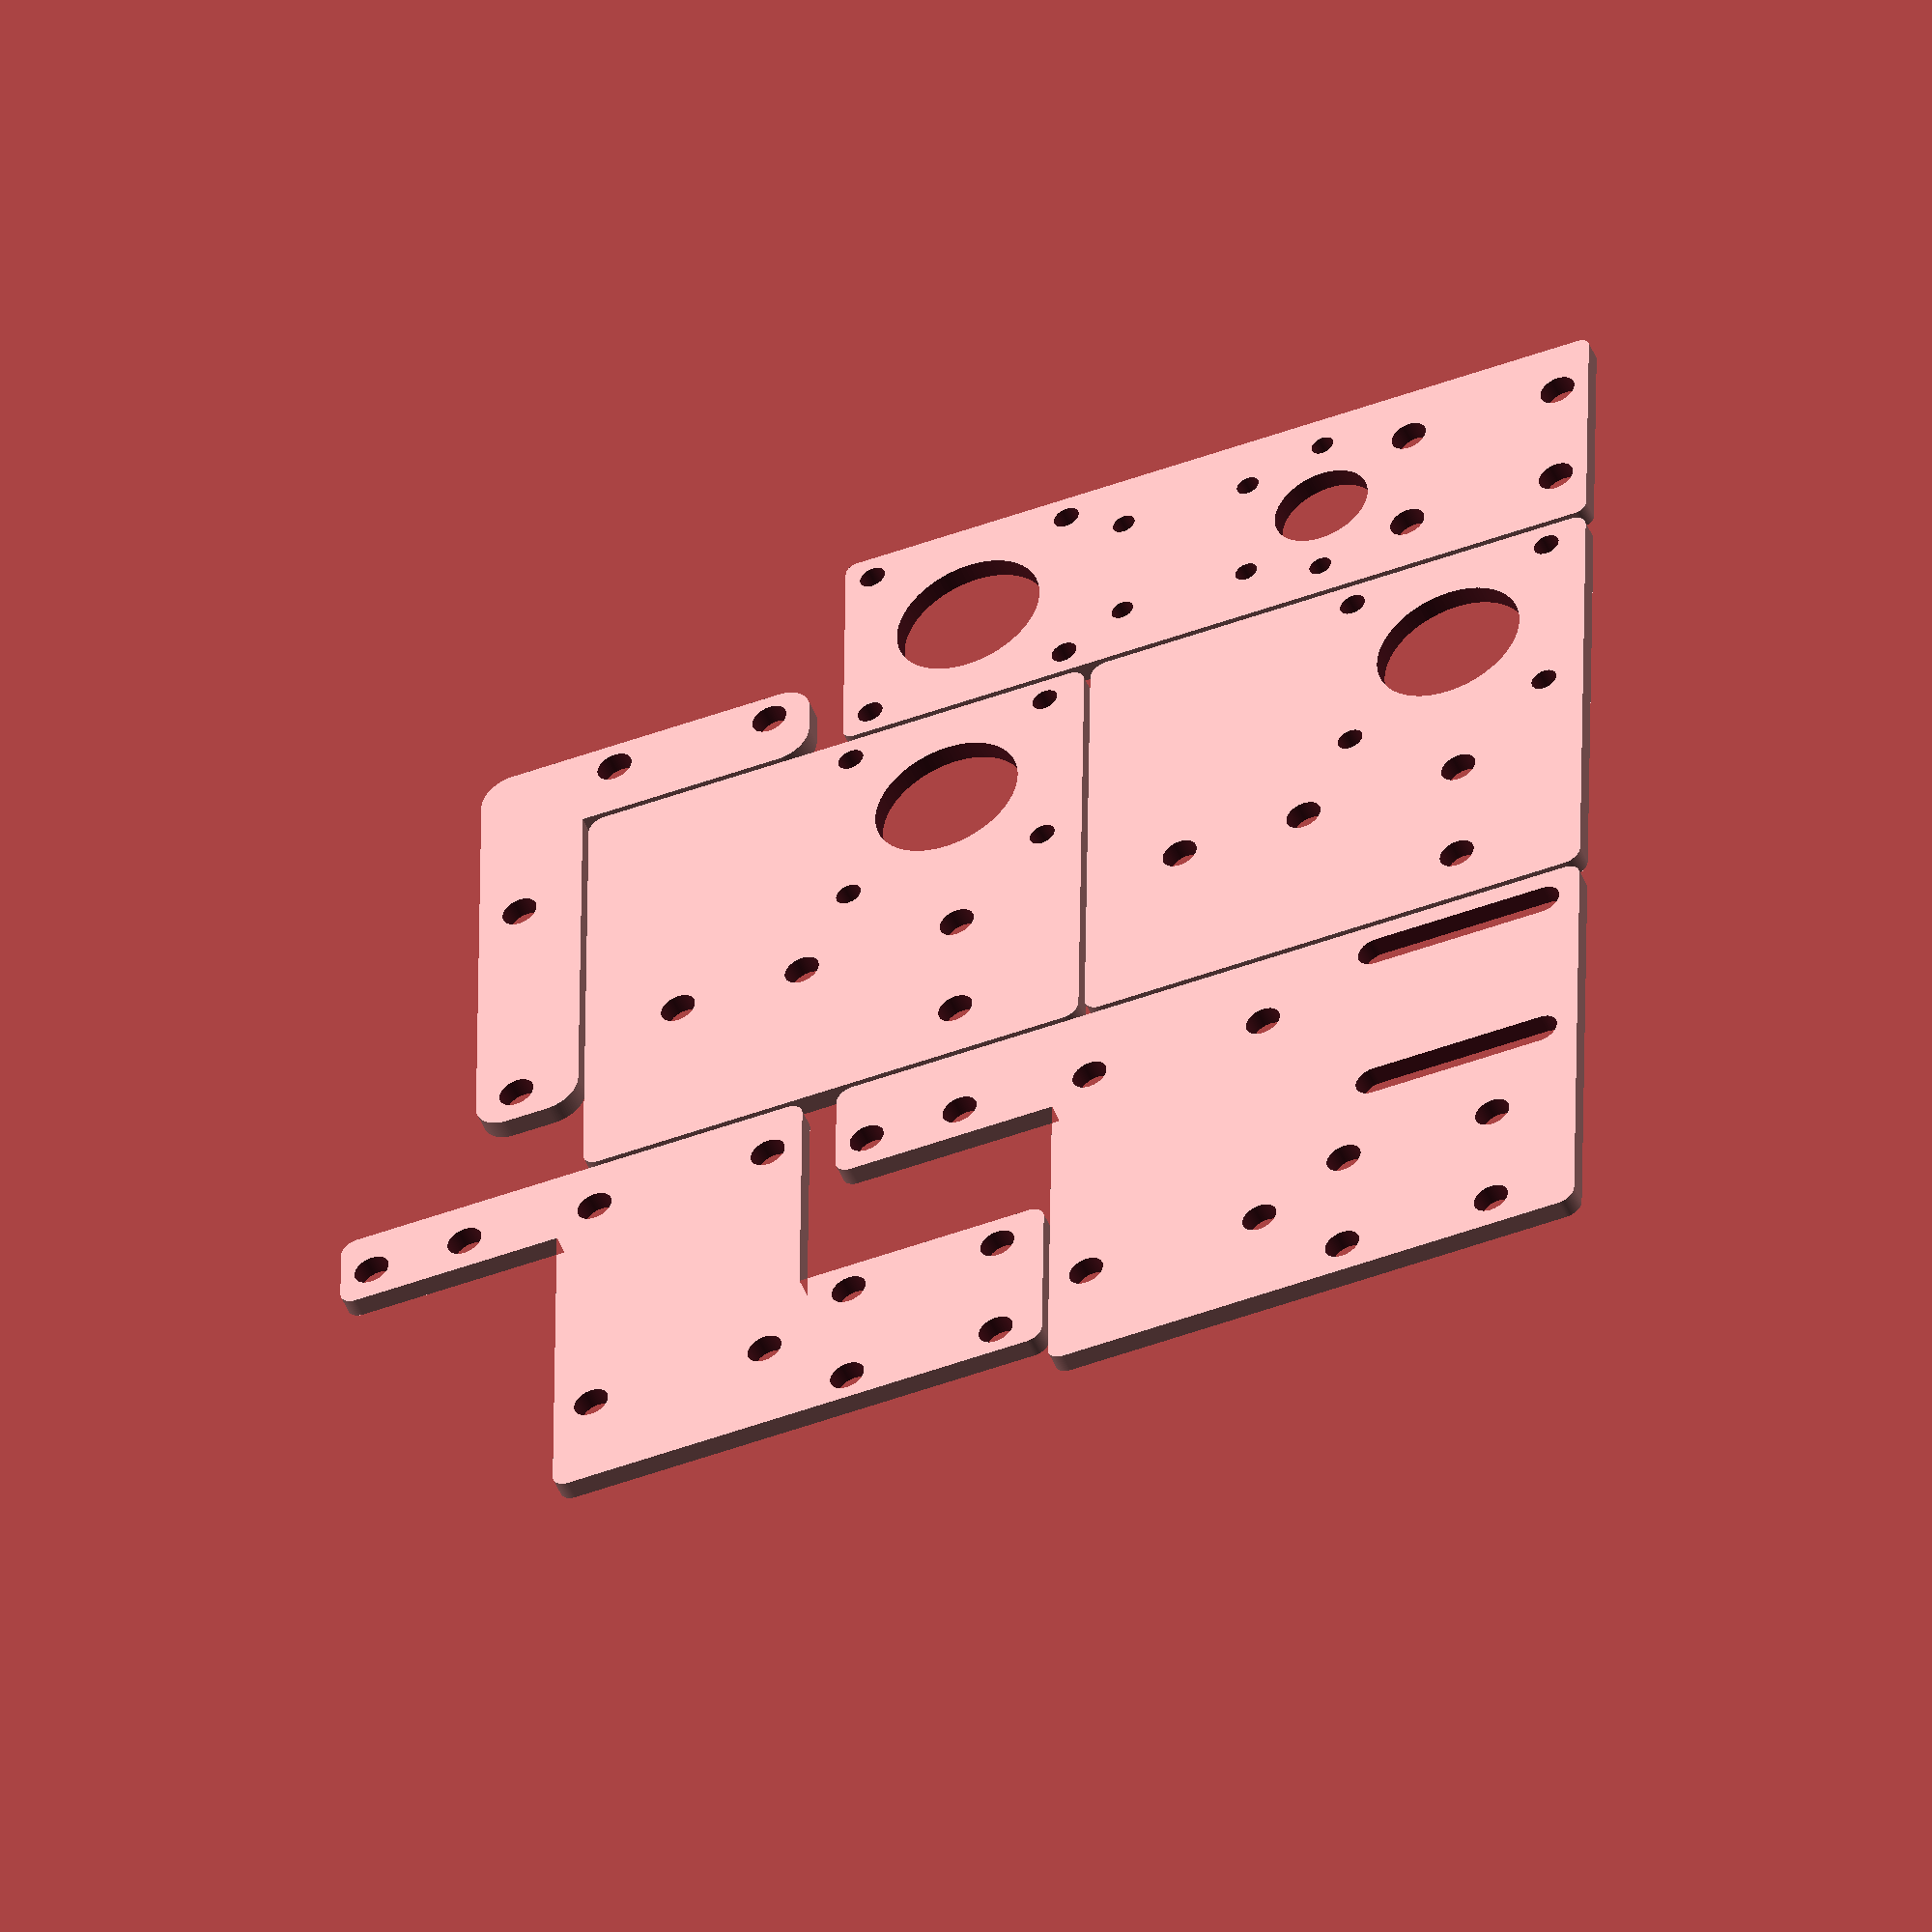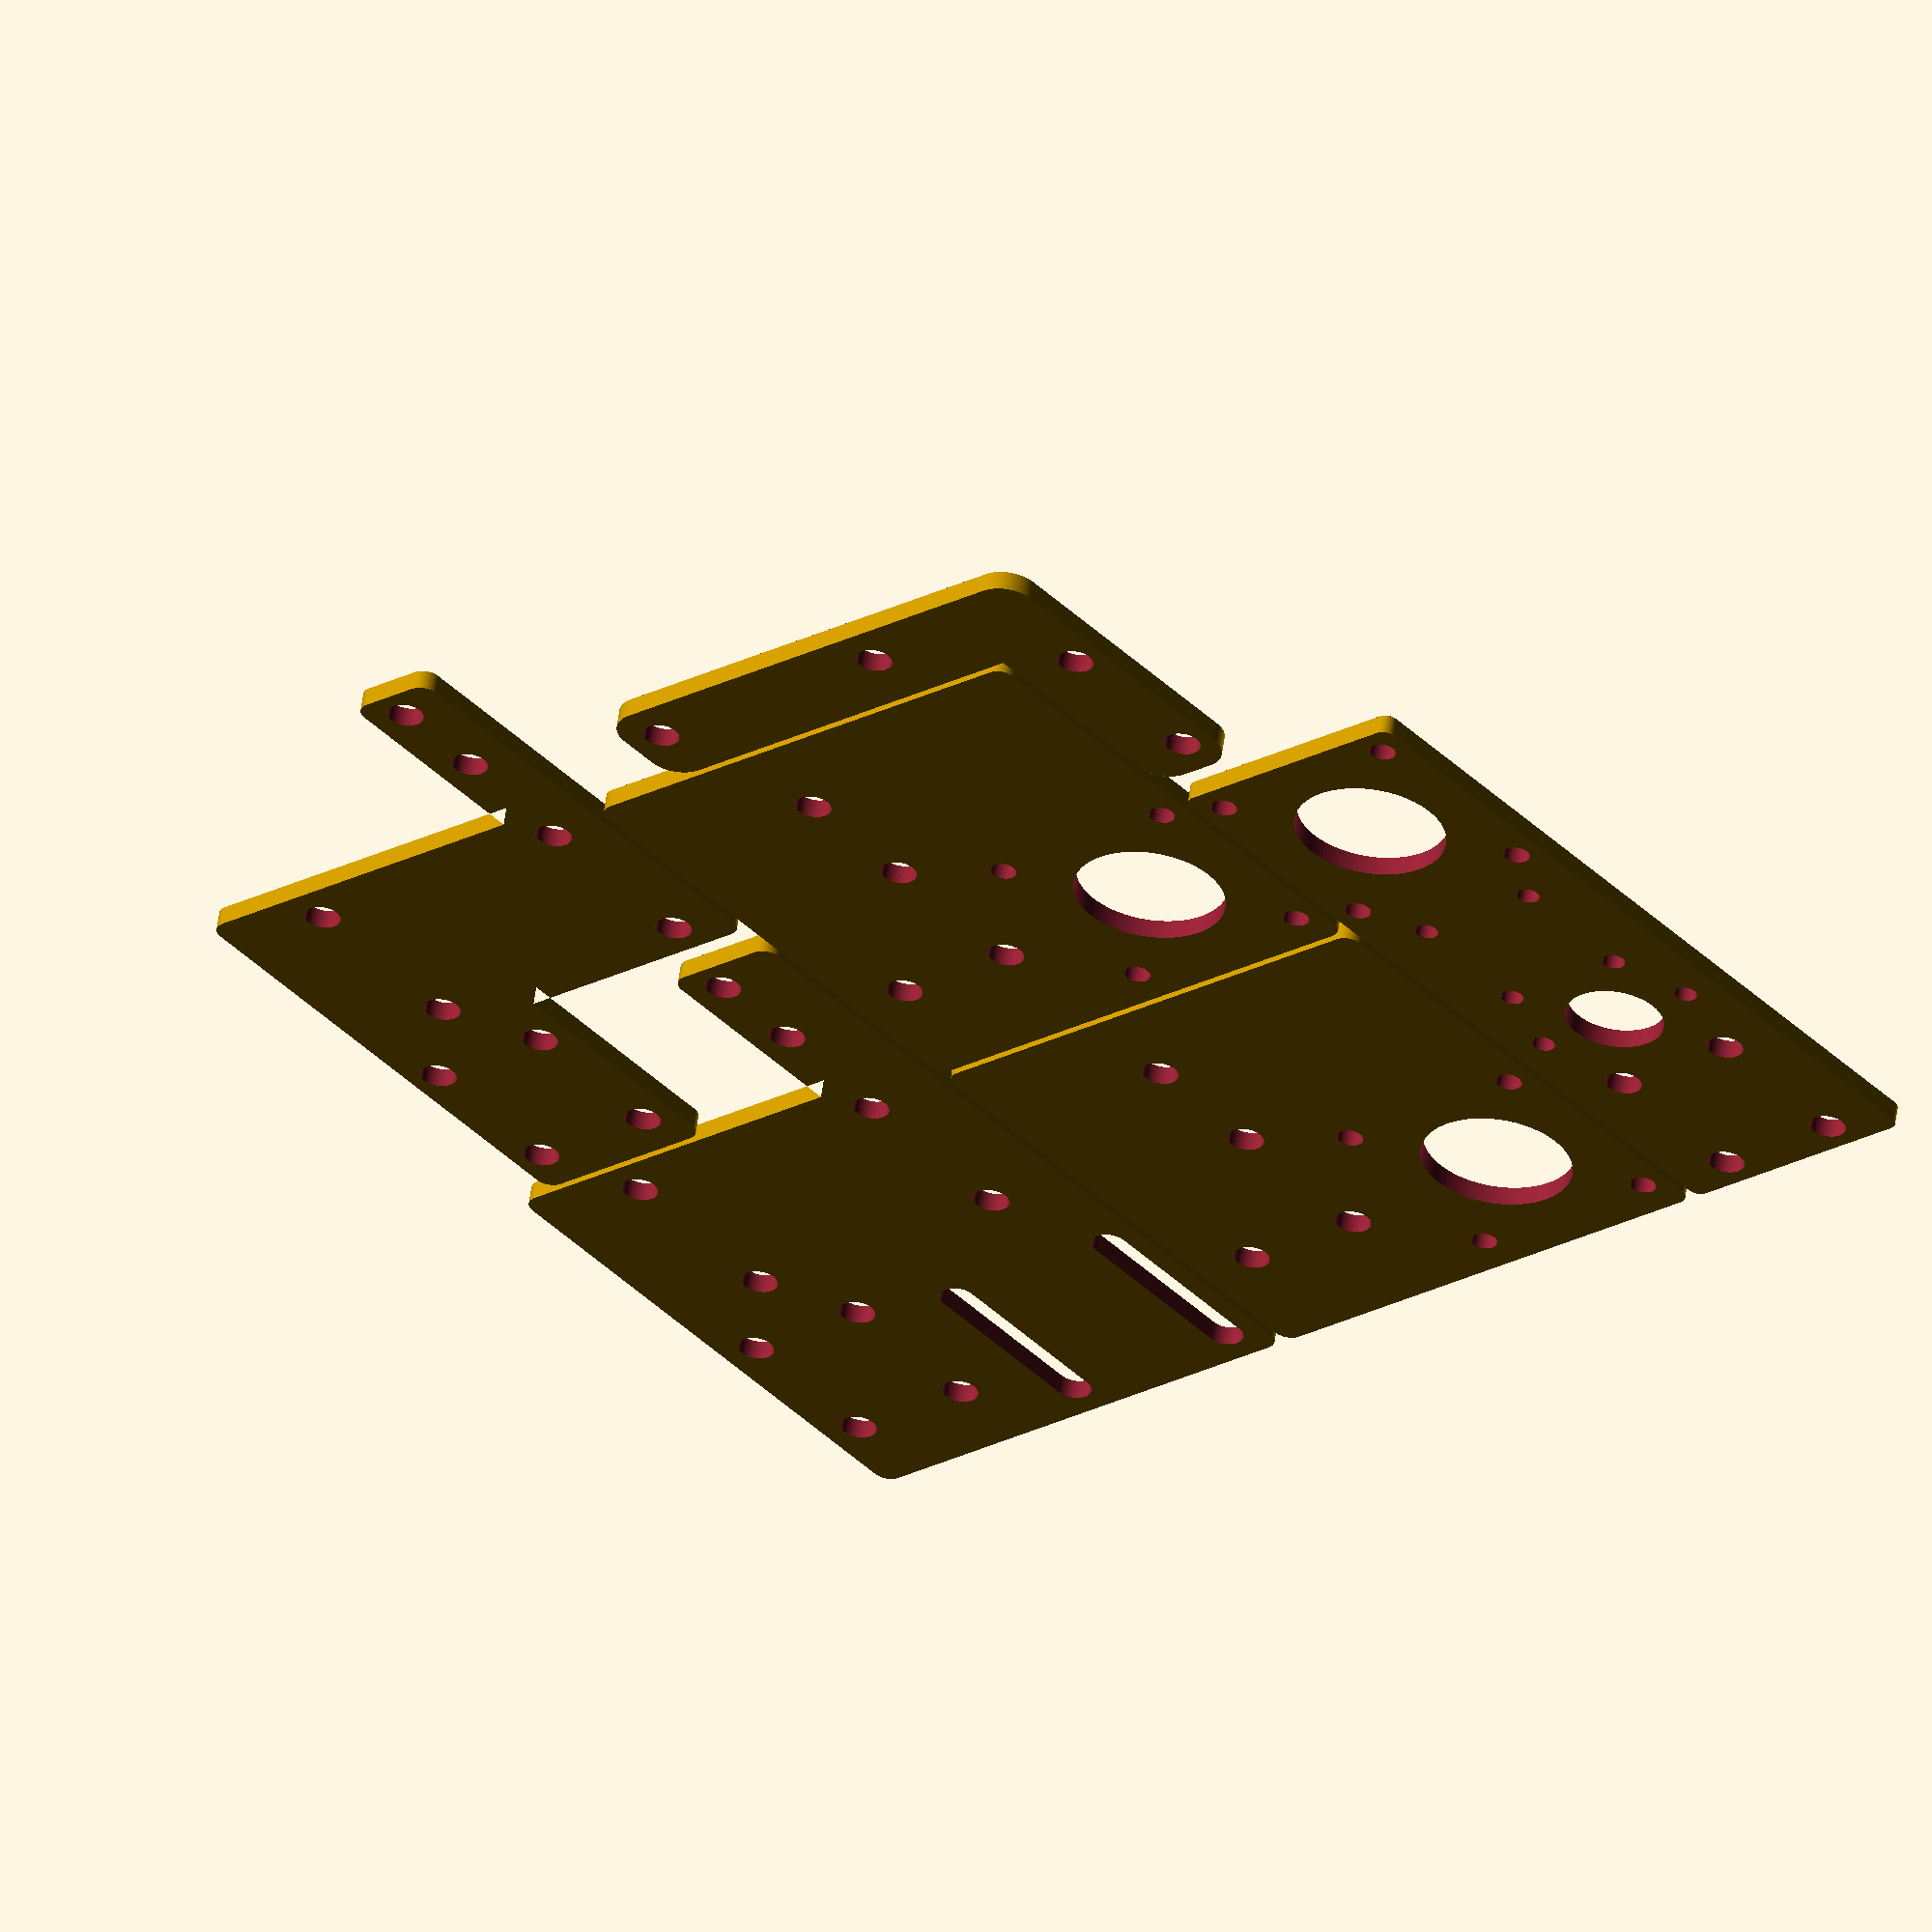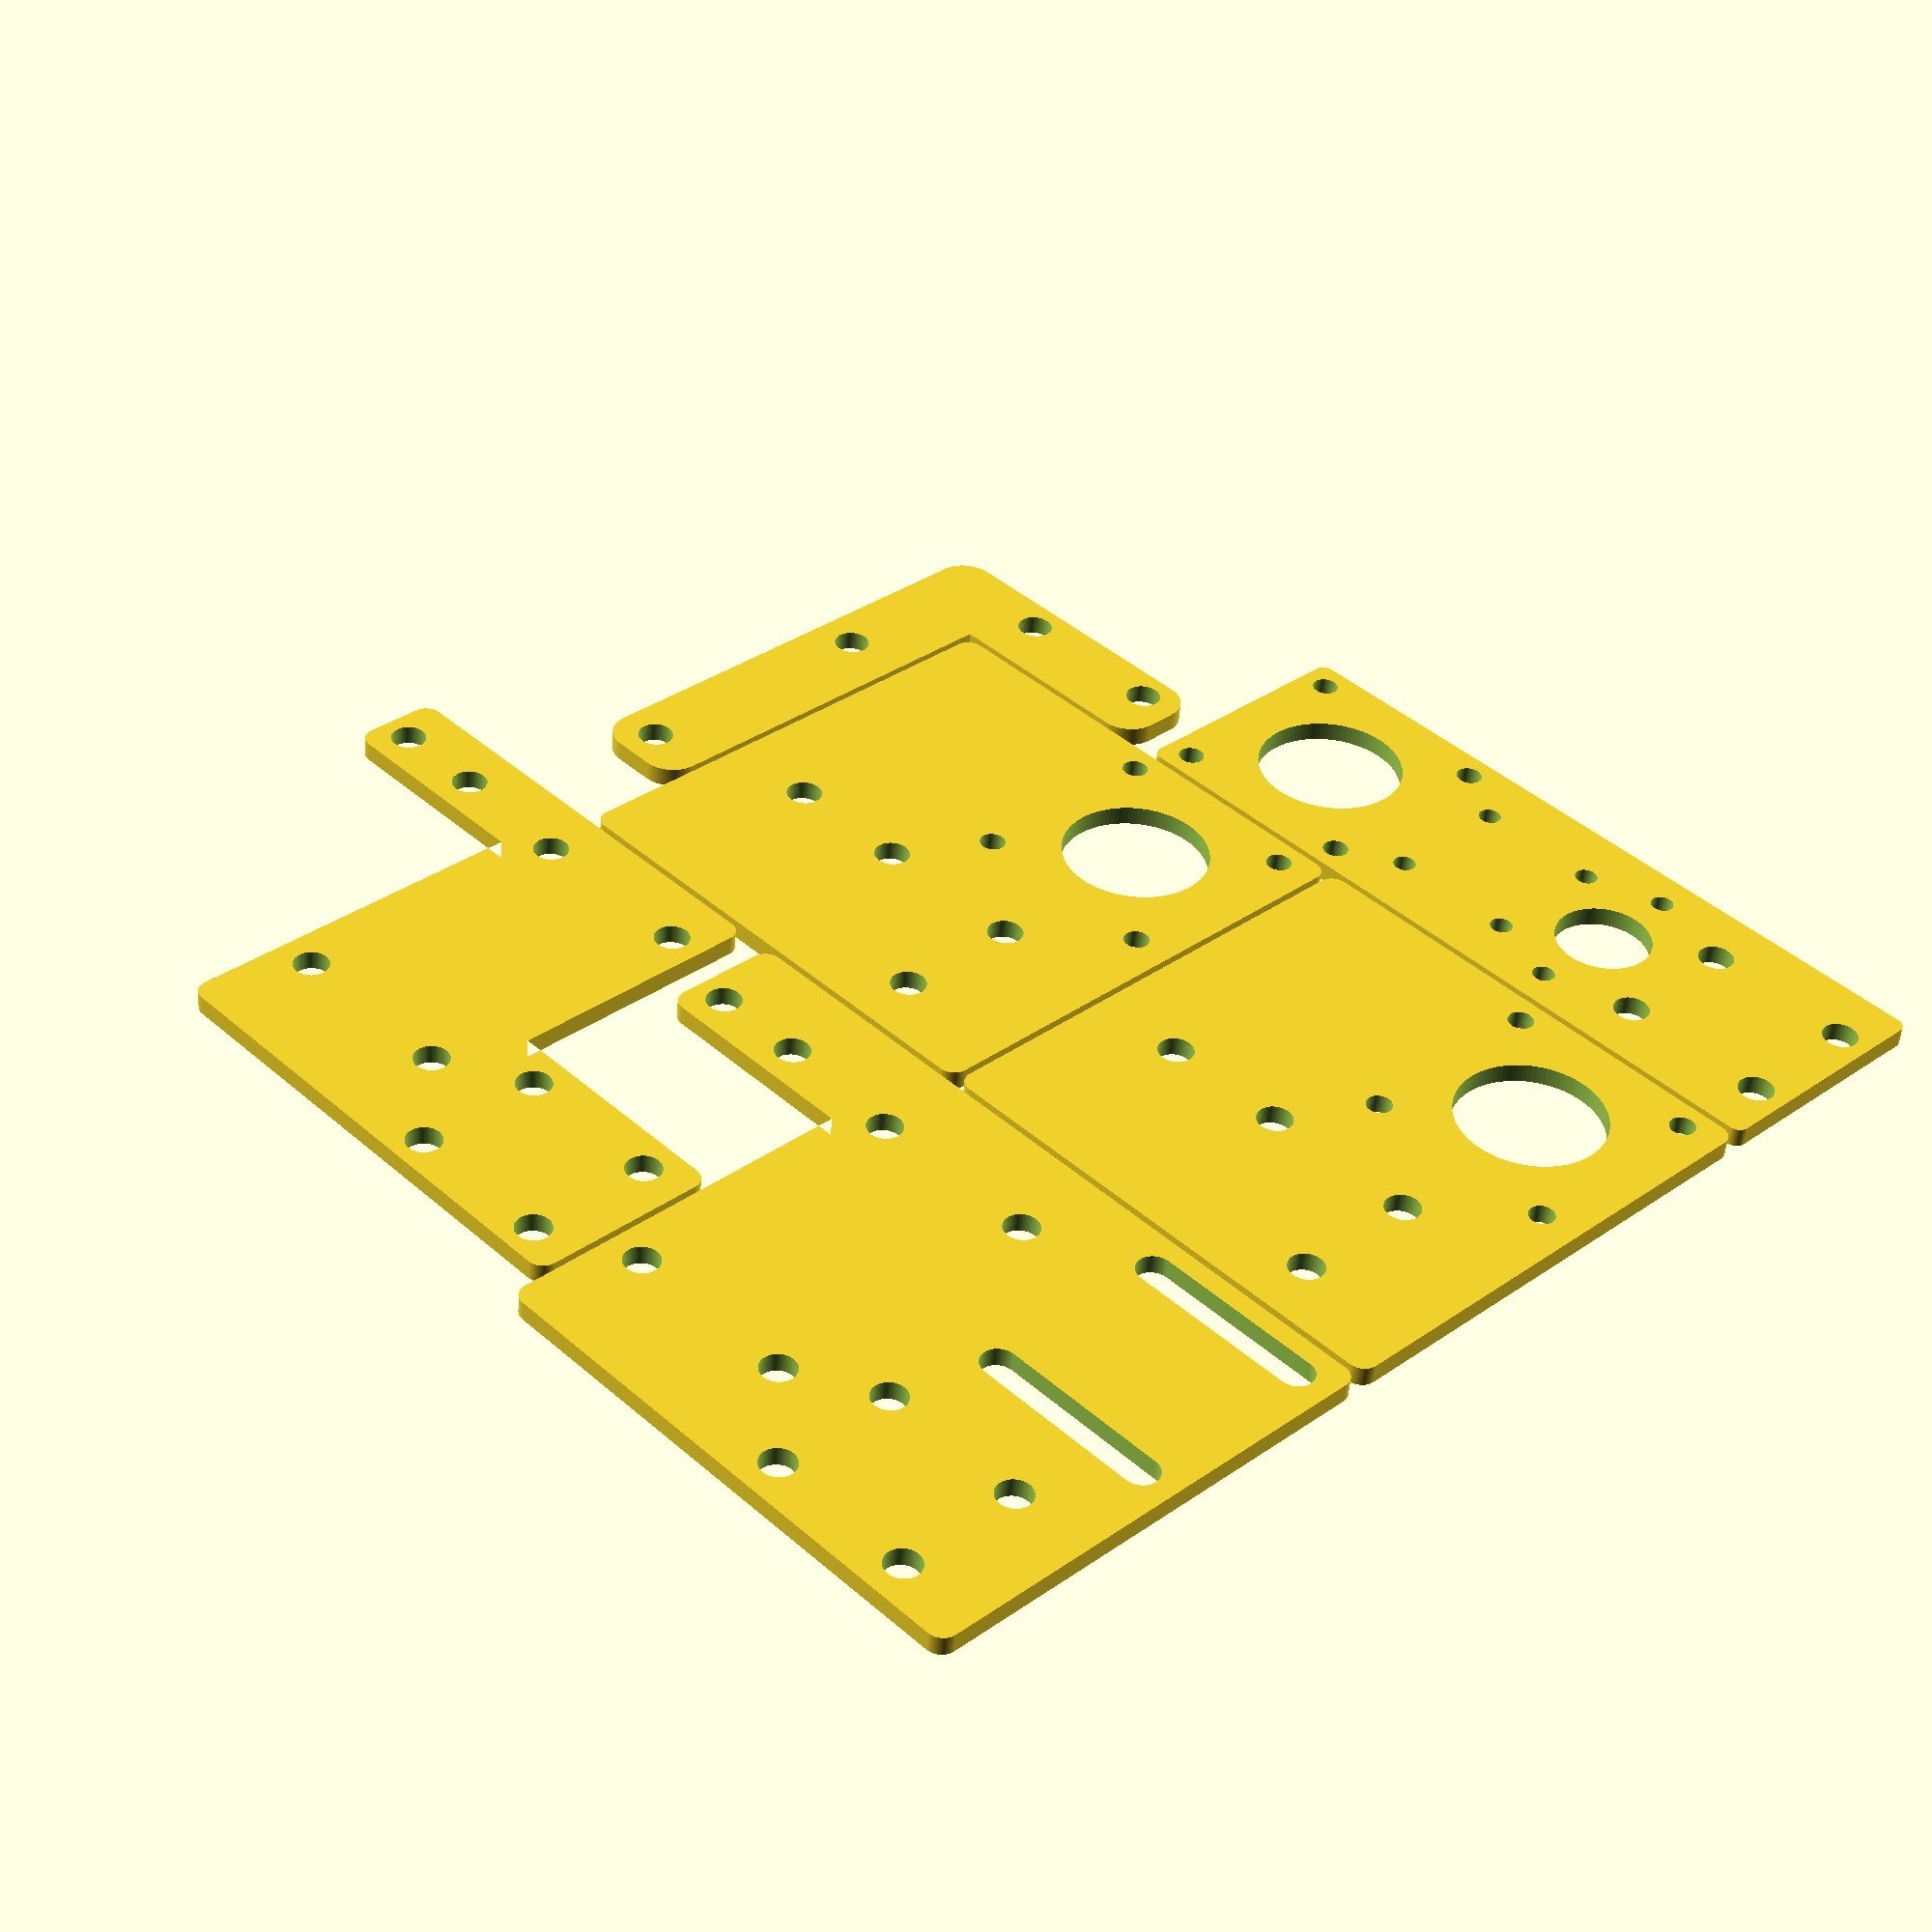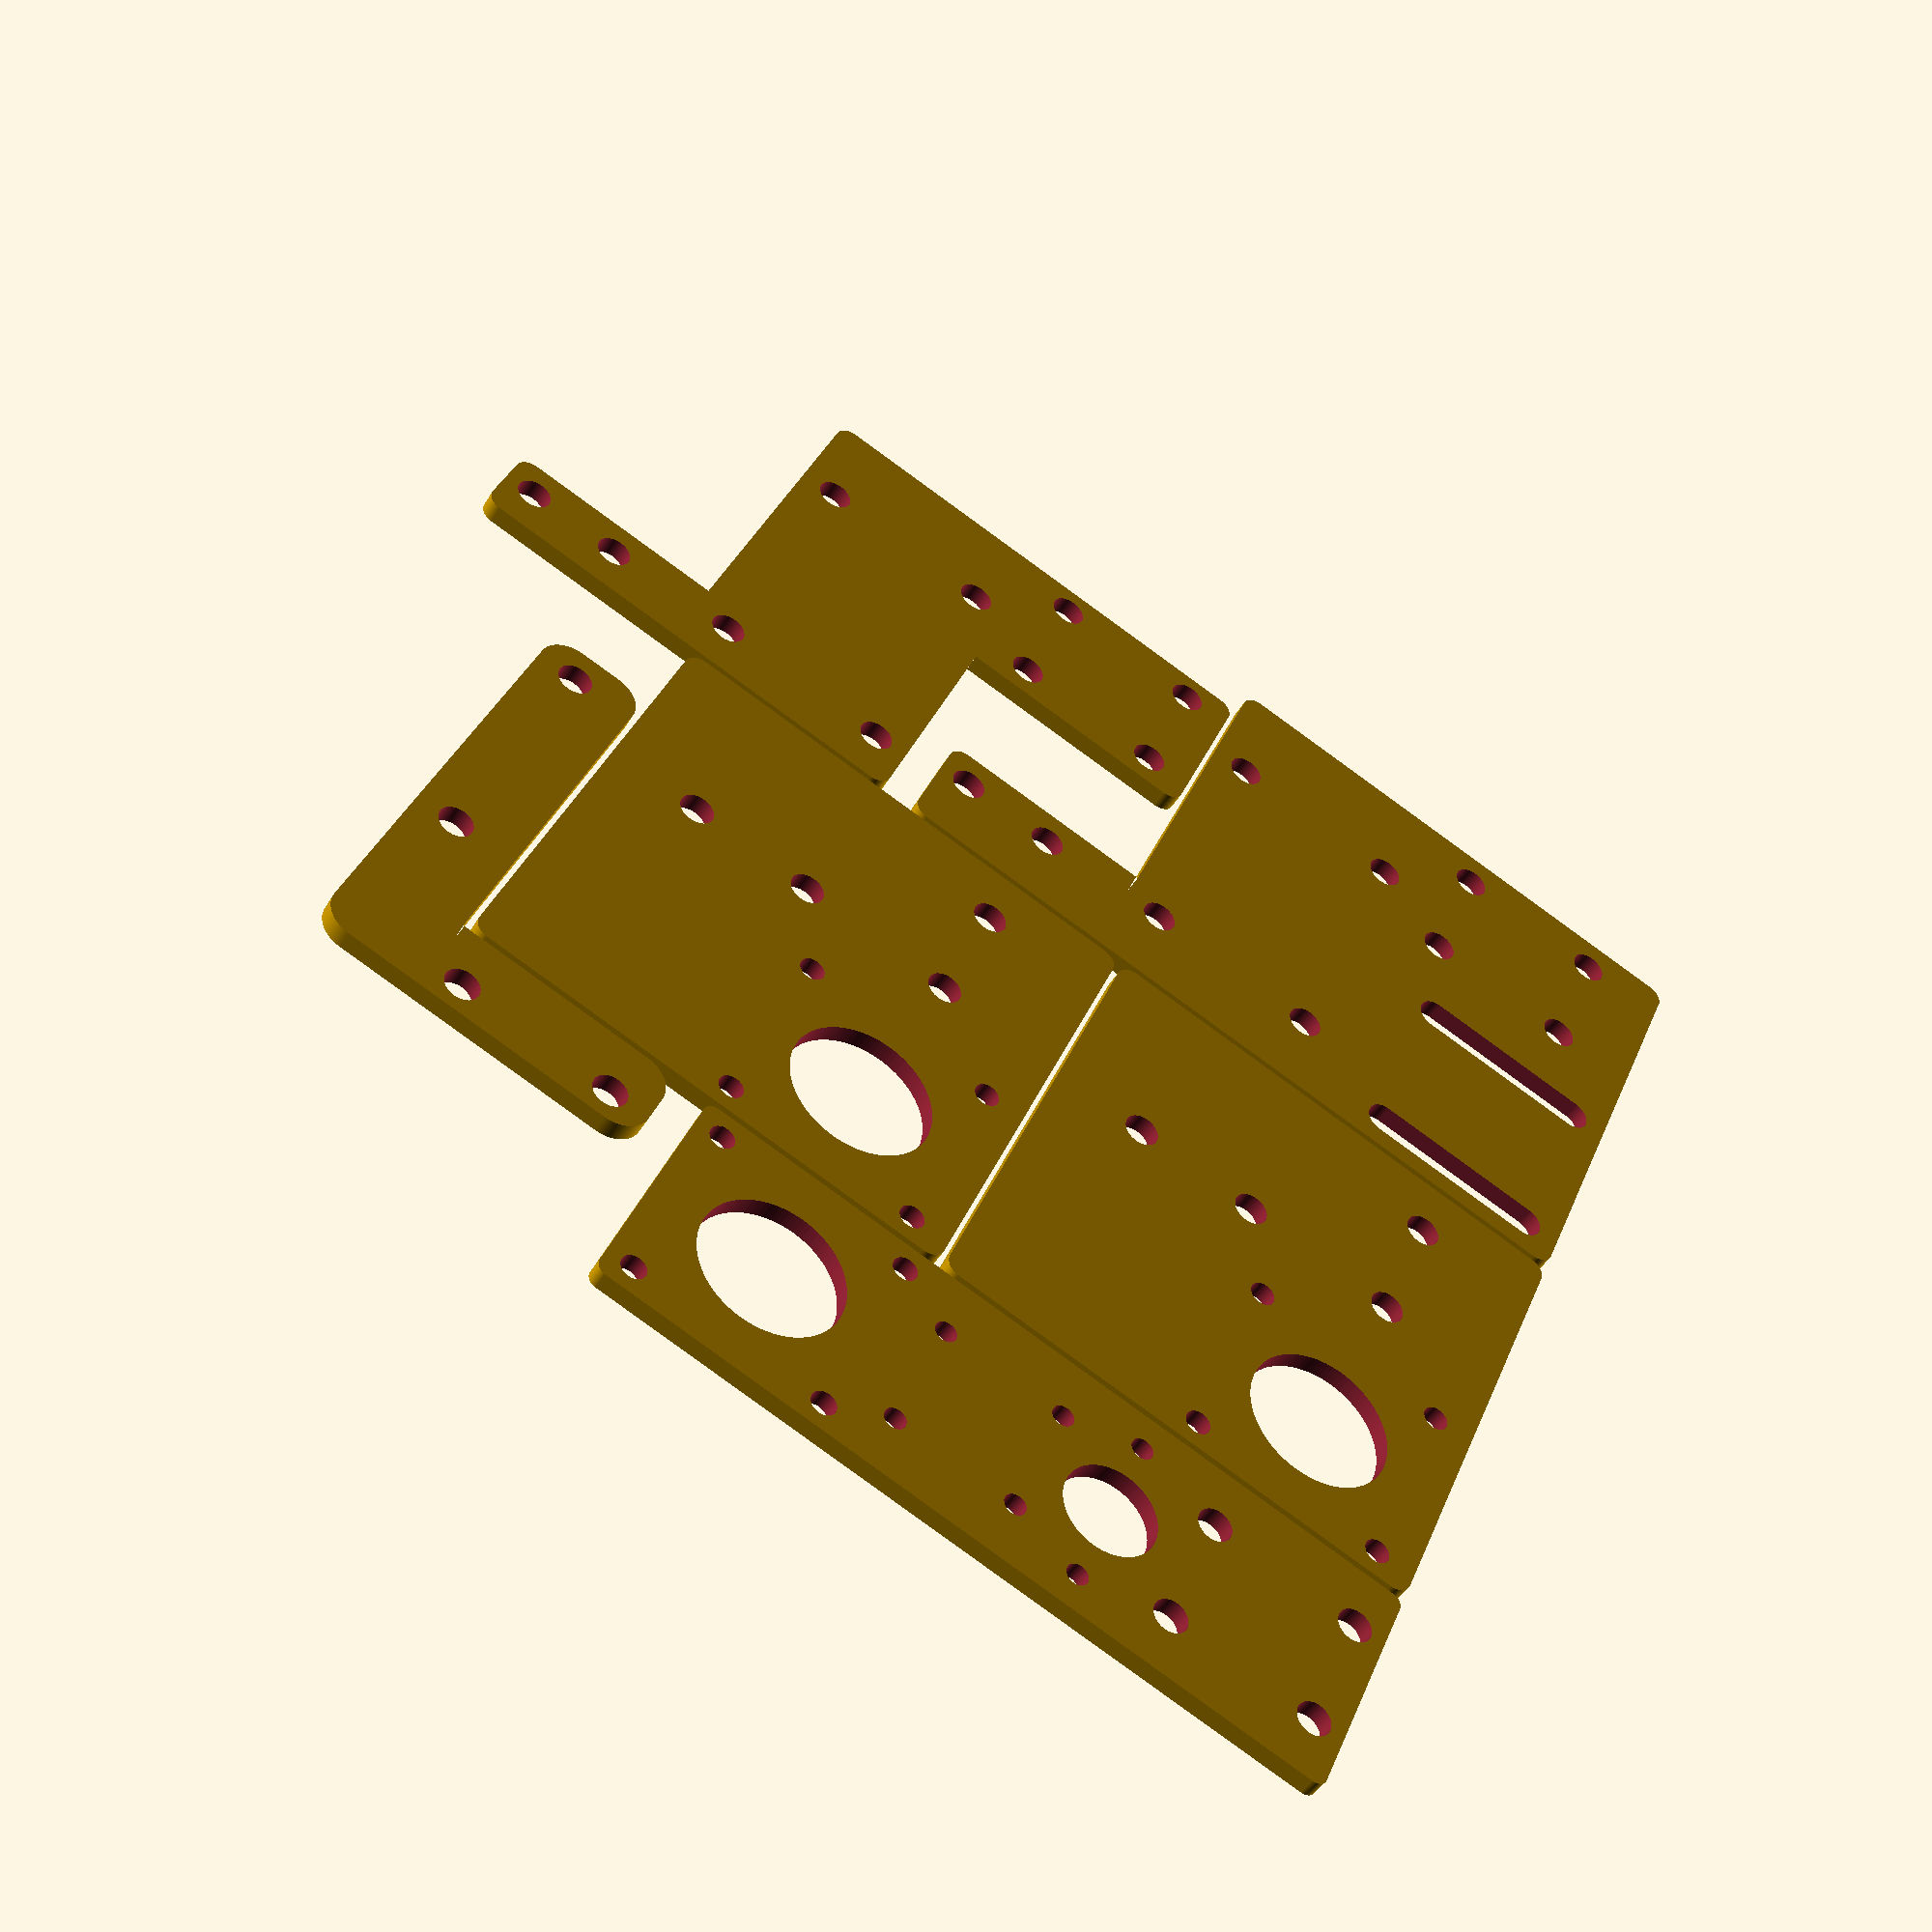
<openscad>
$fn=100;
d1 = 3.5;
d2 = 5.5;
l3 = (31.3)/2;
!show(false);
module show(d2=true){
   //cube([200,200,1]);
   translate([-65,20,0]) {
       if (d2){
           projection()
        {
        
        translate([-57,152,0]) mirror([0,0,0]) rotate([90,0,90])  KPfixX();
        translate([24,45,0]) rotate([0,0,90])  sliderRight();
        translate([19,125,0]) rotate([0,0,90])  sliderLeft();
        translate([-74,0,0]) rotate([90,0,0]) motorFix();
        translate([-74,81,0])  rotate([90,0,0]) motorFix();
        translate([-115,45,0]) rotate([90,0,0]) headFix();
        }
    }
    else union(){
        
        translate([-57,152,-16]) mirror([0,0,0]) rotate([90,0,90])  KPfixX();
        translate([24,45,0]) rotate([0,0,90])  sliderRight();
        translate([19,125,0]) rotate([0,0,90])  sliderLeft();
        translate([-74,0,0]) rotate([90,0,0]) motorFix();
        translate([-74,81,0])  rotate([90,0,0]) motorFix();
        translate([-115,45,0]) rotate([90,0,0]) headFix();
        }
}
   
}
//square([10,10],center=true);
translate([-1.5,0,0]){
    #translate([2,-25,-2])block();
    translate([30,0,0]){
        rotate([90,0,0]) cube([20,20,500],center=true);
       translate([0,-200,0])  cube([20,20,500],center=true);
    }
   // rotate([90,0,0]) cylinder(r=15,h=500,center=true);
 
    
  //  translate([0,0,0]) rotate([90,0,0])# cube([30,42,500],center=true);
    //translate([0,200,0])motorFix();
    translate([15+2.5,-200,0]) KPfix();
  translate([15+2.5,-200,0])  mirror([1,0,0]) KPfix();
    
    
}
module KPfixX(){
    difference(){
         translate([-20,16.5,-13]) minkowski(){
             difference(){
             cube([53-10,3-1,80-10],center=true);
                 
               translate([-5,0,5])  cube([40,4,70],center=true);
             }
             rotate([90,0,0]) cylinder(d=10,h=1);
         }
         
            translate([0,0,21])rotate([90,0,0]){
                cylinder(d=d2,h=100,center=true);
               //rotate([180,0,0])  cylinder(d=10,h=2.5);
            }
            translate([0,0,-21])rotate([90,0,0]) {
                cylinder(d=d2,h=100,center=true);
                //rotate([180,0,0])  cylinder(d=10,h=2.5);
            }
        
        translate([-20,0,-(15+3+30)]) union(){
            translate([-20,0]) rotate([90,0,0]) cylinder(d=d2,h=100,center=true);
            translate([5,0]) rotate([90,0,0]) cylinder(d=d2,h=100,center=true);
        }
       
    }
    
    
}
module KPfix(){
    difference(){
        translate([0,-13,-28]) minkowski(){
            cube([2,28,100],center=true);
            rotate([0,90,0]) cylinder(d=10,h=1,center=true);
        }
        translate([0,0,21]) rotate([0,90,0]) {
            cylinder(d=d2,h=100,center=true);
           //rotate([0,0,0])  cylinder(d=10,h=2.5);
        }
        translate([0,0,-21]) rotate([0,90,0]) {
            cylinder(d=d2,h=100,center=true);
            translate([0,0,-1]) rotate([0,0,0])  cylinder(d=10,h=2.5);
        }
        //translate([0,-20,0]) rotate([0,90,0]) cylinder(d=d2,h=100,center=true);
        //translate([0, 5,0]) rotate([0,90,0]) cylinder(d=d2,h=100,center=true);
        translate([0,-25,0])hull(){
            translate([0, 0,-21]) rotate([0,90,0]) cylinder(d=d2,h=100,center=true);
            translate([0, 0,-77]) rotate([0,90,0]) cylinder(d=d2,h=100,center=true);
        }
    }
}

translate([40,0,0]){
    rotate([90,0,0]) {
        cylinder(d=10,h=500,center=true);
        //cube([43,20,400],center=true);
    }
     difference() {
        translate([-20,-34,0]) cube([40,68,13],center=false);        
         
        translate([14,23,0]) cylinder(d=d2,h=40,center=true);
         
        translate([14,-23,0]) cylinder(d=d2,h=40,center=true);
        translate([-14,-23,0]) cylinder(d=d2,h=40,center=true);
        translate([-14,23,0]) cylinder(d=d2,h=40,center=true);
    }
     translate([350,24-8+3.5,3+15+30+3]) KPfixX();
    translate([0,0,14.5]) union(){
        sliderRight();
        translate([350,0,0]) {
            mirror([1,0,0]) sliderLeft();
            
        }
    }
    
    translate([0,24-8,3+15+3+30]) rotate([0,90,0]) motorK();
    translate([100,24,3]){
        #cube([500,20,20],center=true);
        translate([0,-8,15+3+30]) rotate([90,0,0]) rotate([0,0,90]) block();
        translate([0,-8,15+3+30]) rotate([0,90,0]) # cylinder(r=15,h=500,center=true);
        translate([0,-25,0]) headFix();
        translate([0,-16.5,0]) difference(){
            cube([45.4,13,27],center=true);
            
            translate([10,0,10]) rotate([90,0,0]) cylinder(d=d1,h=200,center=true);
            translate([-10,0,10]) rotate([90,0,0]) cylinder(d=d1,h=200,center=true);
            translate([10,0,-10]) rotate([90,0,0]) cylinder(d=d1,h=200,center=true);
            translate([-10,0,-10]) rotate([90,0,0]) cylinder(d=d1,h=200,center=true);
            
        }
    }
    
}
module block(){
        difference(){
            cube([34,30,30],center=true);
            rotate([90,0,0]) cylinder(d=10,h=40,center=true);
            translate([12,10,0]) cylinder(d=4.5,h=50,center=true);
            translate([-12,10,0]) cylinder(d=4.5,h=50,center=true);
            translate([12,-10,0]) cylinder(d=4.5,h=50,center=true);
            translate([-12,-10,0]) cylinder(d=4.5,h=50,center=true);
        }
    
}
module headFix(){
    rotate([90,0,0]) difference(){
        translate([0,5,0]) minkowski(){
            cube([40-d1,120-d1,2],center=true);    
            cylinder(d=d1,h=1,center=true);   
        }    
        translate([10, 10])   cylinder(d=d1,h=200,center=true);
        translate([-10, 10])  cylinder(d=d1,h=200,center=true);
        translate([10,-10])  cylinder(d=d1,h=200,center=true);
        translate([-10, -10]) cylinder(d=d1,h=200,center=true);
        translate([0,-35,0]) motorK();
        
        translate([0,22,0]) {
            cylinder(d=15,h=20,center=true);
            translate([14,0,0]) cylinder(d=d1,h=20,center=true);
            translate([-14,0,0]) cylinder(d=d1,h=20,center=true);
        }
        translate([0,48,0]){
            translate([10,12,0])  cylinder(d=5.5,h=50,center=true);
            translate([-10,12,0]) cylinder(d=5.5,h=50,center=true);
            translate([10,-12,0]) cylinder(d=5.5,h=50,center=true);
            translate([-10,-12,0]) cylinder(d=5.5,h=50,center=true);
        }
    }
    
}
module motorK(){    
    cylinder(d=23,h=10,center=true);
    translate([-l3, -l3]) cylinder(d=d1+0.5,h=20,center=true);
    translate([l3, -l3]) cylinder(d=d1+0.5,h=20,center=true);
    translate([-l3, l3]) cylinder(d=d1+0.5,h=20,center=true);
    translate([l3, l3]) cylinder(d=d1+0.5,h=20,center=true);    
}
module motorFix(){
    
    difference(){
        translate([20,0,-20]) minkowski(){
            cube([80-5,2,80-5],center=true);
            rotate([90,0,0]) cylinder(d=5,h=1,center=true);
        }
        translate([50,0,0]) rotate([90,0,0]) cylinder(d=d2,h=20,center=true);
        translate([30,0,0]) rotate([90,0,0]) cylinder(d=d2,h=20,center=true);
        translate([30,0,-25]) rotate([90,0,0]) cylinder(d=d2,h=20,center=true);
        translate([30,0,-45]) rotate([90,0,0]) cylinder(d=d2,h=20,center=true);
        
        translate([0,0,-2]) rotate([90,0,0])motorK();
    }
    
}
module sliderLeft(){
    difference(){
        translate([-5,-2,0]) minkowski(){
            difference(){
                translate([3,-2,0]) cube([120-5-6,72-5,2],center=true);
                translate([50,-10,0]) cube([55,65,2],center=true);
                translate([-37,15,0]) cube([50,50,2],center=true);
            }
              cylinder(d=5,h=1,center=true);
        }
        
        
        translate([14,22.8,0]) cylinder(d=d2,h=40,center=true);         
        translate([14,-22.8,0]) cylinder(d=d2,h=40,center=true);
        translate([-14,-22.8,0]) cylinder(d=d2,h=40,center=true);
        translate([-14,22.8,0]) cylinder(d=d2,h=40,center=true);
        
        translate([-39.5,-25,0]){
            translate([12,10,0]) cylinder(d=d2,h=50,center=true);
            translate([-12,10,0]) cylinder(d=d2,h=50,center=true);
            translate([12,-10,0]) cylinder(d=d2,h=50,center=true);
            translate([-12,-10,0]) cylinder(d=d2,h=50,center=true);          
            
        }
 
        
        
        
        translate([5,24,0]) {
            
            translate([45,0,0])cylinder(d=d2,h=40,center=true);
            translate([30,0,0]) cylinder(d=d2,h=40,center=true);
        }
    }   
    
}
module sliderRight(){
  
    difference(){
        translate([-5,-2,0]) minkowski(){
            difference(){
                cube([120-5,78-5,2],center=true);
                translate([50,-10,0]) cube([55,65,2],center=true);
               // #translate([-55,20,0]) cube([50,50,2],center=true);
            }
              cylinder(d=5,h=1,center=true);
        }
        
        
        translate([14,22.8,0]) cylinder(d=d2,h=40,center=true);         
        translate([14,-22.8,0]) cylinder(d=d2,h=40,center=true);
        translate([-14,-22.8,0]) cylinder(d=d2,h=40,center=true);
        translate([-14,22.8,0]) cylinder(d=d2,h=40,center=true);
        
        translate([-39.5,-25,0]){
            translate([12,10,0]) cylinder(d=d2,h=50,center=true);
            translate([-12,10,0]) cylinder(d=d2,h=50,center=true);
            translate([12,-10,0]) cylinder(d=d2,h=50,center=true);
            translate([-12,-10,0]) cylinder(d=d2,h=50,center=true);          
            
        }
        translate([-32,16,0]){
            hull(){
            translate([0, -15]) cylinder(d=d2,h=20,center=true);
            translate([-27, -15]) cylinder(d=d2,h=20,center=true);
            }
            hull(){
            translate([0, 15]) cylinder(d=d2,h=20,center=true);            
            translate([-27, 15]) cylinder(d=d2,h=20,center=true);
            }
        }
        
        
        
        translate([5,24,0]) {
            
            translate([45,0,0])cylinder(d=d2,h=40,center=true);
            translate([30,0,0]) cylinder(d=d2,h=40,center=true);
        }
    }   
    
}
</openscad>
<views>
elev=230.3 azim=269.3 roll=337.6 proj=o view=solid
elev=303.2 azim=40.2 roll=187.8 proj=o view=solid
elev=232.1 azim=223.7 roll=4.2 proj=p view=wireframe
elev=224.7 azim=112.7 roll=208.6 proj=p view=solid
</views>
